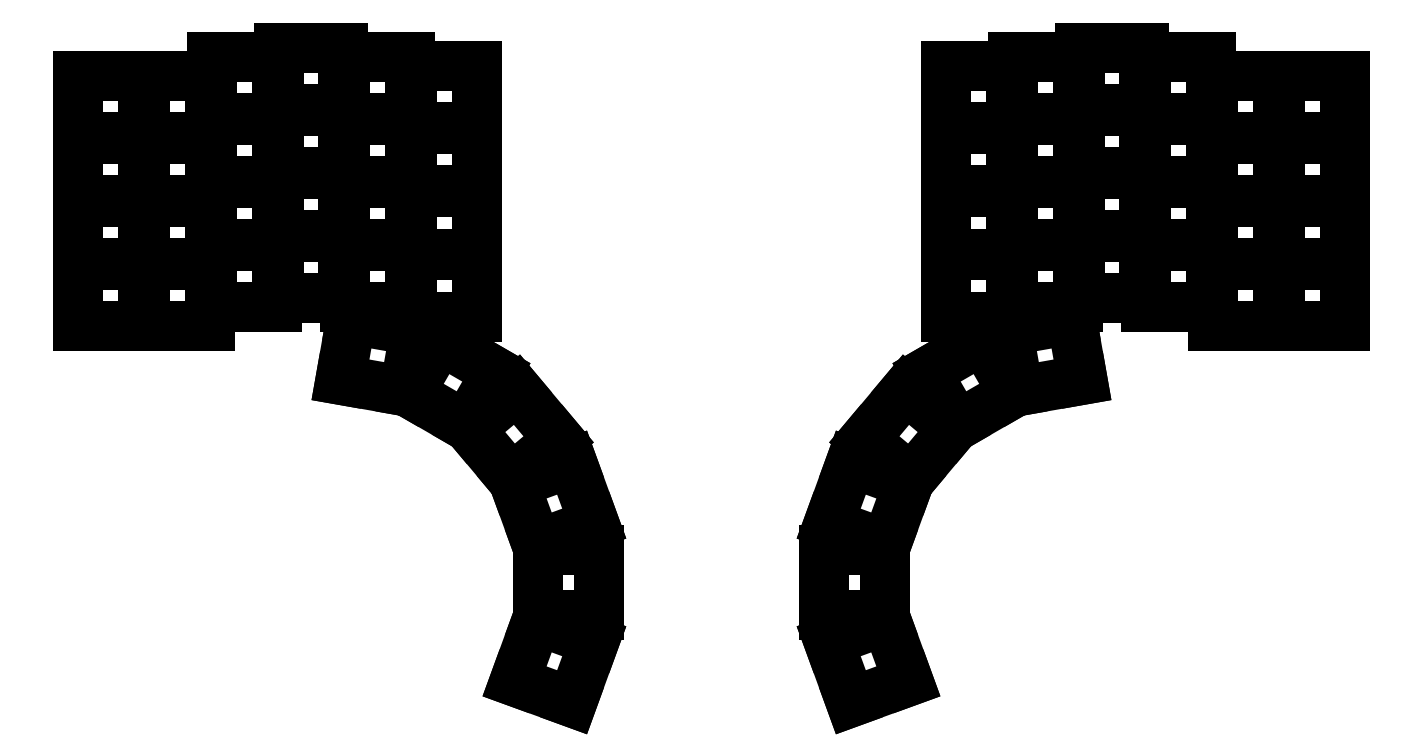
<metadata>
{"format":"dxf","ext":"dxf","renderer":"ezdxf+matplotlib","layout":"modelspace","background":"white","min_lineweight":24,"dpi":150}
</metadata>
<code>
0
SECTION
2
ENTITIES
0
LINE
8
0
10
-8.75
20
-8.25
11
8.75
21
-8.25
0
LINE
8
0
10
8.75
20
-8.25
11
8.75
21
8.25
0
LINE
8
0
10
8.75
20
8.25
11
-8.75
21
8.25
0
LINE
8
0
10
-8.75
20
8.25
11
-8.75
21
-8.25
0
LINE
8
0
10
-8.75
20
8.75
11
8.75
21
8.75
0
LINE
8
0
10
8.75
20
8.75
11
8.75
21
25.25
0
LINE
8
0
10
8.75
20
25.25
11
-8.75
21
25.25
0
LINE
8
0
10
-8.75
20
25.25
11
-8.75
21
8.75
0
LINE
8
0
10
-8.75
20
25.75
11
8.75
21
25.75
0
LINE
8
0
10
8.75
20
25.75
11
8.75
21
42.25
0
LINE
8
0
10
8.75
20
42.25
11
-8.75
21
42.25
0
LINE
8
0
10
-8.75
20
42.25
11
-8.75
21
25.75
0
LINE
8
0
10
-8.75
20
42.75
11
8.75
21
42.75
0
LINE
8
0
10
8.75
20
42.75
11
8.75
21
59.25
0
LINE
8
0
10
8.75
20
59.25
11
-8.75
21
59.25
0
LINE
8
0
10
-8.75
20
59.25
11
-8.75
21
42.75
0
LINE
8
0
10
9.25
20
-8.25
11
26.75
21
-8.25
0
LINE
8
0
10
26.75
20
-8.25
11
26.75
21
8.25
0
LINE
8
0
10
26.75
20
8.25
11
9.25
21
8.25
0
LINE
8
0
10
9.25
20
8.25
11
9.25
21
-8.25
0
LINE
8
0
10
9.25
20
8.75
11
26.75
21
8.75
0
LINE
8
0
10
26.75
20
8.75
11
26.75
21
25.25
0
LINE
8
0
10
26.75
20
25.25
11
9.25
21
25.25
0
LINE
8
0
10
9.25
20
25.25
11
9.25
21
8.75
0
LINE
8
0
10
9.25
20
25.75
11
26.75
21
25.75
0
LINE
8
0
10
26.75
20
25.75
11
26.75
21
42.25
0
LINE
8
0
10
26.75
20
42.25
11
9.25
21
42.25
0
LINE
8
0
10
9.25
20
42.25
11
9.25
21
25.75
0
LINE
8
0
10
9.25
20
42.75
11
26.75
21
42.75
0
LINE
8
0
10
26.75
20
42.75
11
26.75
21
59.25
0
LINE
8
0
10
26.75
20
59.25
11
9.25
21
59.25
0
LINE
8
0
10
9.25
20
59.25
11
9.25
21
42.75
0
LINE
8
0
10
27.25
20
-3.25
11
44.75
21
-3.25
0
LINE
8
0
10
44.75
20
-3.25
11
44.75
21
13.25
0
LINE
8
0
10
44.75
20
13.25
11
27.25
21
13.25
0
LINE
8
0
10
27.25
20
13.25
11
27.25
21
-3.25
0
LINE
8
0
10
27.25
20
13.75
11
44.75
21
13.75
0
LINE
8
0
10
44.75
20
13.75
11
44.75
21
30.25
0
LINE
8
0
10
44.75
20
30.25
11
27.25
21
30.25
0
LINE
8
0
10
27.25
20
30.25
11
27.25
21
13.75
0
LINE
8
0
10
27.25
20
30.75
11
44.75
21
30.75
0
LINE
8
0
10
44.75
20
30.75
11
44.75
21
47.25
0
LINE
8
0
10
44.75
20
47.25
11
27.25
21
47.25
0
LINE
8
0
10
27.25
20
47.25
11
27.25
21
30.75
0
LINE
8
0
10
27.25
20
47.75
11
44.75
21
47.75
0
LINE
8
0
10
44.75
20
47.75
11
44.75
21
64.25
0
LINE
8
0
10
44.75
20
64.25
11
27.25
21
64.25
0
LINE
8
0
10
27.25
20
64.25
11
27.25
21
47.75
0
LINE
8
0
10
45.25
20
-0.75
11
62.75
21
-0.75
0
LINE
8
0
10
62.75
20
-0.75
11
62.75
21
15.75
0
LINE
8
0
10
62.75
20
15.75
11
45.25
21
15.75
0
LINE
8
0
10
45.25
20
15.75
11
45.25
21
-0.75
0
LINE
8
0
10
45.25
20
16.25
11
62.75
21
16.25
0
LINE
8
0
10
62.75
20
16.25
11
62.75
21
32.75
0
LINE
8
0
10
62.75
20
32.75
11
45.25
21
32.75
0
LINE
8
0
10
45.25
20
32.75
11
45.25
21
16.25
0
LINE
8
0
10
45.25
20
33.25
11
62.75
21
33.25
0
LINE
8
0
10
62.75
20
33.25
11
62.75
21
49.75
0
LINE
8
0
10
62.75
20
49.75
11
45.25
21
49.75
0
LINE
8
0
10
45.25
20
49.75
11
45.25
21
33.25
0
LINE
8
0
10
45.25
20
50.25
11
62.75
21
50.25
0
LINE
8
0
10
62.75
20
50.25
11
62.75
21
66.75
0
LINE
8
0
10
62.75
20
66.75
11
45.25
21
66.75
0
LINE
8
0
10
45.25
20
66.75
11
45.25
21
50.25
0
LINE
8
0
10
63.25
20
-3.25
11
80.75
21
-3.25
0
LINE
8
0
10
80.75
20
-3.25
11
80.75
21
13.25
0
LINE
8
0
10
80.75
20
13.25
11
63.25
21
13.25
0
LINE
8
0
10
63.25
20
13.25
11
63.25
21
-3.25
0
LINE
8
0
10
63.25
20
13.75
11
80.75
21
13.75
0
LINE
8
0
10
80.75
20
13.75
11
80.75
21
30.25
0
LINE
8
0
10
80.75
20
30.25
11
63.25
21
30.25
0
LINE
8
0
10
63.25
20
30.25
11
63.25
21
13.75
0
LINE
8
0
10
63.25
20
30.75
11
80.75
21
30.75
0
LINE
8
0
10
80.75
20
30.75
11
80.75
21
47.25
0
LINE
8
0
10
80.75
20
47.25
11
63.25
21
47.25
0
LINE
8
0
10
63.25
20
47.25
11
63.25
21
30.75
0
LINE
8
0
10
63.25
20
47.75
11
80.75
21
47.75
0
LINE
8
0
10
80.75
20
47.75
11
80.75
21
64.25
0
LINE
8
0
10
80.75
20
64.25
11
63.25
21
64.25
0
LINE
8
0
10
63.25
20
64.25
11
63.25
21
47.75
0
LINE
8
0
10
81.25
20
-5.75
11
98.75
21
-5.75
0
LINE
8
0
10
98.75
20
-5.75
11
98.75
21
10.75
0
LINE
8
0
10
98.75
20
10.75
11
81.25
21
10.75
0
LINE
8
0
10
81.25
20
10.75
11
81.25
21
-5.75
0
LINE
8
0
10
81.25
20
11.25
11
98.75
21
11.25
0
LINE
8
0
10
98.75
20
11.25
11
98.75
21
27.75
0
LINE
8
0
10
98.75
20
27.75
11
81.25
21
27.75
0
LINE
8
0
10
81.25
20
27.75
11
81.25
21
11.25
0
LINE
8
0
10
81.25
20
28.25
11
98.75
21
28.25
0
LINE
8
0
10
98.75
20
28.25
11
98.75
21
44.75
0
LINE
8
0
10
98.75
20
44.75
11
81.25
21
44.75
0
LINE
8
0
10
81.25
20
44.75
11
81.25
21
28.25
0
LINE
8
0
10
81.25
20
45.25
11
98.75
21
45.25
0
LINE
8
0
10
98.75
20
45.25
11
98.75
21
61.75
0
LINE
8
0
10
98.75
20
61.75
11
81.25
21
61.75
0
LINE
8
0
10
81.25
20
61.75
11
81.25
21
45.25
0
LINE
8
0
10
61.95
20
-22.81
11
79.18
21
-25.84
0
LINE
8
0
10
79.18
20
-25.84
11
82.05
21
-9.595
0
LINE
8
0
10
82.05
20
-9.595
11
64.82
21
-6.556
0
LINE
8
0
10
64.82
20
-6.556
11
61.95
21
-22.81
0
LINE
8
0
10
80.59
20
-26.36
11
95.75
21
-35.11
0
LINE
8
0
10
95.75
20
-35.11
11
104
21
-20.82
0
LINE
8
0
10
104
20
-20.82
11
88.84
21
-12.07
0
LINE
8
0
10
88.84
20
-12.07
11
80.59
21
-26.36
0
LINE
8
0
10
96.9
20
-36.07
11
108.1
21
-49.48
0
LINE
8
0
10
108.1
20
-49.48
11
120.8
21
-38.87
0
LINE
8
0
10
120.8
20
-38.87
11
109.5
21
-25.47
0
LINE
8
0
10
109.5
20
-25.47
11
96.9
21
-36.07
0
LINE
8
0
10
108.9
20
-50.78
11
114.9
21
-67.22
0
LINE
8
0
10
114.9
20
-67.22
11
130.4
21
-61.58
0
LINE
8
0
10
130.4
20
-61.58
11
124.4
21
-45.13
0
LINE
8
0
10
124.4
20
-45.13
11
108.9
21
-50.78
0
LINE
8
0
10
115.1
20
-68.7
11
115.1
21
-86.2
0
LINE
8
0
10
115.1
20
-86.2
11
131.6
21
-86.2
0
LINE
8
0
10
131.6
20
-86.2
11
131.6
21
-68.7
0
LINE
8
0
10
131.6
20
-68.7
11
115.1
21
-68.7
0
LINE
8
0
10
114.9
20
-87.68
11
108.9
21
-104.1
0
LINE
8
0
10
108.9
20
-104.1
11
124.4
21
-109.8
0
LINE
8
0
10
124.4
20
-109.8
11
130.4
21
-93.32
0
LINE
8
0
10
130.4
20
-93.32
11
114.9
21
-87.68
0
LINE
8
0
10
315.2
20
-8.25
11
332.8
21
-8.25
0
LINE
8
0
10
332.8
20
-8.25
11
332.8
21
8.25
0
LINE
8
0
10
332.8
20
8.25
11
315.2
21
8.25
0
LINE
8
0
10
315.2
20
8.25
11
315.2
21
-8.25
0
LINE
8
0
10
315.2
20
8.75
11
332.8
21
8.75
0
LINE
8
0
10
332.8
20
8.75
11
332.8
21
25.25
0
LINE
8
0
10
332.8
20
25.25
11
315.2
21
25.25
0
LINE
8
0
10
315.2
20
25.25
11
315.2
21
8.75
0
LINE
8
0
10
315.2
20
25.75
11
332.8
21
25.75
0
LINE
8
0
10
332.8
20
25.75
11
332.8
21
42.25
0
LINE
8
0
10
332.8
20
42.25
11
315.2
21
42.25
0
LINE
8
0
10
315.2
20
42.25
11
315.2
21
25.75
0
LINE
8
0
10
315.2
20
42.75
11
332.8
21
42.75
0
LINE
8
0
10
332.8
20
42.75
11
332.8
21
59.25
0
LINE
8
0
10
332.8
20
59.25
11
315.2
21
59.25
0
LINE
8
0
10
315.2
20
59.25
11
315.2
21
42.75
0
LINE
8
0
10
297.2
20
-8.25
11
314.8
21
-8.25
0
LINE
8
0
10
314.8
20
-8.25
11
314.8
21
8.25
0
LINE
8
0
10
314.8
20
8.25
11
297.2
21
8.25
0
LINE
8
0
10
297.2
20
8.25
11
297.2
21
-8.25
0
LINE
8
0
10
297.2
20
8.75
11
314.8
21
8.75
0
LINE
8
0
10
314.8
20
8.75
11
314.8
21
25.25
0
LINE
8
0
10
314.8
20
25.25
11
297.2
21
25.25
0
LINE
8
0
10
297.2
20
25.25
11
297.2
21
8.75
0
LINE
8
0
10
297.2
20
25.75
11
314.8
21
25.75
0
LINE
8
0
10
314.8
20
25.75
11
314.8
21
42.25
0
LINE
8
0
10
314.8
20
42.25
11
297.2
21
42.25
0
LINE
8
0
10
297.2
20
42.25
11
297.2
21
25.75
0
LINE
8
0
10
297.2
20
42.75
11
314.8
21
42.75
0
LINE
8
0
10
314.8
20
42.75
11
314.8
21
59.25
0
LINE
8
0
10
314.8
20
59.25
11
297.2
21
59.25
0
LINE
8
0
10
297.2
20
59.25
11
297.2
21
42.75
0
LINE
8
0
10
279.2
20
-3.25
11
296.8
21
-3.25
0
LINE
8
0
10
296.8
20
-3.25
11
296.8
21
13.25
0
LINE
8
0
10
296.8
20
13.25
11
279.2
21
13.25
0
LINE
8
0
10
279.2
20
13.25
11
279.2
21
-3.25
0
LINE
8
0
10
279.2
20
13.75
11
296.8
21
13.75
0
LINE
8
0
10
296.8
20
13.75
11
296.8
21
30.25
0
LINE
8
0
10
296.8
20
30.25
11
279.2
21
30.25
0
LINE
8
0
10
279.2
20
30.25
11
279.2
21
13.75
0
LINE
8
0
10
279.2
20
30.75
11
296.8
21
30.75
0
LINE
8
0
10
296.8
20
30.75
11
296.8
21
47.25
0
LINE
8
0
10
296.8
20
47.25
11
279.2
21
47.25
0
LINE
8
0
10
279.2
20
47.25
11
279.2
21
30.75
0
LINE
8
0
10
279.2
20
47.75
11
296.8
21
47.75
0
LINE
8
0
10
296.8
20
47.75
11
296.8
21
64.25
0
LINE
8
0
10
296.8
20
64.25
11
279.2
21
64.25
0
LINE
8
0
10
279.2
20
64.25
11
279.2
21
47.75
0
LINE
8
0
10
261.2
20
-0.75
11
278.8
21
-0.75
0
LINE
8
0
10
278.8
20
-0.75
11
278.8
21
15.75
0
LINE
8
0
10
278.8
20
15.75
11
261.2
21
15.75
0
LINE
8
0
10
261.2
20
15.75
11
261.2
21
-0.75
0
LINE
8
0
10
261.2
20
16.25
11
278.8
21
16.25
0
LINE
8
0
10
278.8
20
16.25
11
278.8
21
32.75
0
LINE
8
0
10
278.8
20
32.75
11
261.2
21
32.75
0
LINE
8
0
10
261.2
20
32.75
11
261.2
21
16.25
0
LINE
8
0
10
261.2
20
33.25
11
278.8
21
33.25
0
LINE
8
0
10
278.8
20
33.25
11
278.8
21
49.75
0
LINE
8
0
10
278.8
20
49.75
11
261.2
21
49.75
0
LINE
8
0
10
261.2
20
49.75
11
261.2
21
33.25
0
LINE
8
0
10
261.2
20
50.25
11
278.8
21
50.25
0
LINE
8
0
10
278.8
20
50.25
11
278.8
21
66.75
0
LINE
8
0
10
278.8
20
66.75
11
261.2
21
66.75
0
LINE
8
0
10
261.2
20
66.75
11
261.2
21
50.25
0
LINE
8
0
10
243.2
20
-3.25
11
260.8
21
-3.25
0
LINE
8
0
10
260.8
20
-3.25
11
260.8
21
13.25
0
LINE
8
0
10
260.8
20
13.25
11
243.2
21
13.25
0
LINE
8
0
10
243.2
20
13.25
11
243.2
21
-3.25
0
LINE
8
0
10
243.2
20
13.75
11
260.8
21
13.75
0
LINE
8
0
10
260.8
20
13.75
11
260.8
21
30.25
0
LINE
8
0
10
260.8
20
30.25
11
243.2
21
30.25
0
LINE
8
0
10
243.2
20
30.25
11
243.2
21
13.75
0
LINE
8
0
10
243.2
20
30.75
11
260.8
21
30.75
0
LINE
8
0
10
260.8
20
30.75
11
260.8
21
47.25
0
LINE
8
0
10
260.8
20
47.25
11
243.2
21
47.25
0
LINE
8
0
10
243.2
20
47.25
11
243.2
21
30.75
0
LINE
8
0
10
243.2
20
47.75
11
260.8
21
47.75
0
LINE
8
0
10
260.8
20
47.75
11
260.8
21
64.25
0
LINE
8
0
10
260.8
20
64.25
11
243.2
21
64.25
0
LINE
8
0
10
243.2
20
64.25
11
243.2
21
47.75
0
LINE
8
0
10
225.2
20
-5.75
11
242.8
21
-5.75
0
LINE
8
0
10
242.8
20
-5.75
11
242.8
21
10.75
0
LINE
8
0
10
242.8
20
10.75
11
225.2
21
10.75
0
LINE
8
0
10
225.2
20
10.75
11
225.2
21
-5.75
0
LINE
8
0
10
225.2
20
11.25
11
242.8
21
11.25
0
LINE
8
0
10
242.8
20
11.25
11
242.8
21
27.75
0
LINE
8
0
10
242.8
20
27.75
11
225.2
21
27.75
0
LINE
8
0
10
225.2
20
27.75
11
225.2
21
11.25
0
LINE
8
0
10
225.2
20
28.25
11
242.8
21
28.25
0
LINE
8
0
10
242.8
20
28.25
11
242.8
21
44.75
0
LINE
8
0
10
242.8
20
44.75
11
225.2
21
44.75
0
LINE
8
0
10
225.2
20
44.75
11
225.2
21
28.25
0
LINE
8
0
10
225.2
20
45.25
11
242.8
21
45.25
0
LINE
8
0
10
242.8
20
45.25
11
242.8
21
61.75
0
LINE
8
0
10
242.8
20
61.75
11
225.2
21
61.75
0
LINE
8
0
10
225.2
20
61.75
11
225.2
21
45.25
0
LINE
8
0
10
244.8
20
-25.84
11
262
21
-22.81
0
LINE
8
0
10
262
20
-22.81
11
259.2
21
-6.556
0
LINE
8
0
10
259.2
20
-6.556
11
242
21
-9.595
0
LINE
8
0
10
242
20
-9.595
11
244.8
21
-25.84
0
LINE
8
0
10
228.2
20
-35.11
11
243.4
21
-26.36
0
LINE
8
0
10
243.4
20
-26.36
11
235.2
21
-12.07
0
LINE
8
0
10
235.2
20
-12.07
11
220
21
-20.82
0
LINE
8
0
10
220
20
-20.82
11
228.2
21
-35.11
0
LINE
8
0
10
215.9
20
-49.48
11
227.1
21
-36.07
0
LINE
8
0
10
227.1
20
-36.07
11
214.5
21
-25.47
0
LINE
8
0
10
214.5
20
-25.47
11
203.2
21
-38.87
0
LINE
8
0
10
203.2
20
-38.87
11
215.9
21
-49.48
0
LINE
8
0
10
209.1
20
-67.22
11
215.1
21
-50.78
0
LINE
8
0
10
215.1
20
-50.78
11
199.6
21
-45.13
0
LINE
8
0
10
199.6
20
-45.13
11
193.6
21
-61.58
0
LINE
8
0
10
193.6
20
-61.58
11
209.1
21
-67.22
0
LINE
8
0
10
208.9
20
-86.2
11
208.9
21
-68.7
0
LINE
8
0
10
208.9
20
-68.7
11
192.4
21
-68.7
0
LINE
8
0
10
192.4
20
-68.7
11
192.4
21
-86.2
0
LINE
8
0
10
192.4
20
-86.2
11
208.9
21
-86.2
0
LINE
8
0
10
215.1
20
-104.1
11
209.1
21
-87.68
0
LINE
8
0
10
209.1
20
-87.68
11
193.6
21
-93.32
0
LINE
8
0
10
193.6
20
-93.32
11
199.6
21
-109.8
0
LINE
8
0
10
199.6
20
-109.8
11
215.1
21
-104.1
0
ENDSEC
0
EOF

</code>
